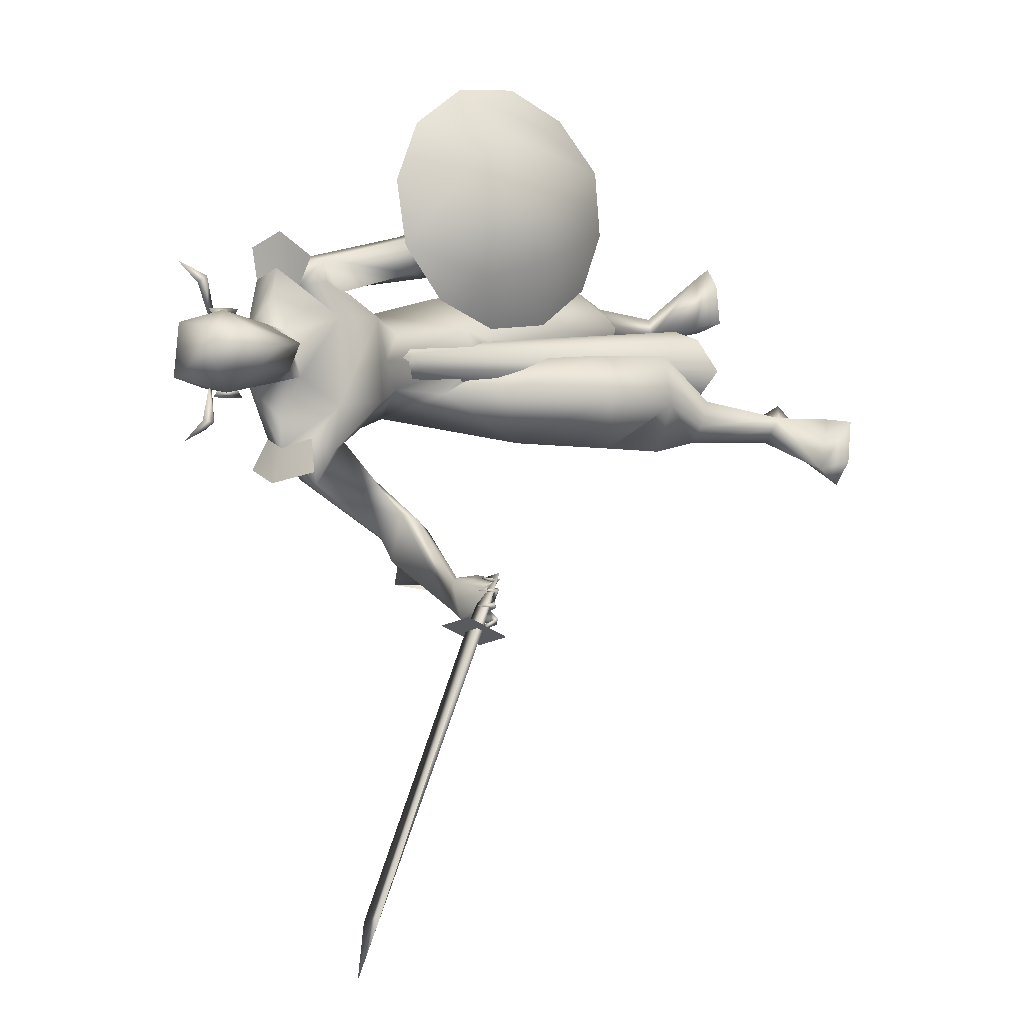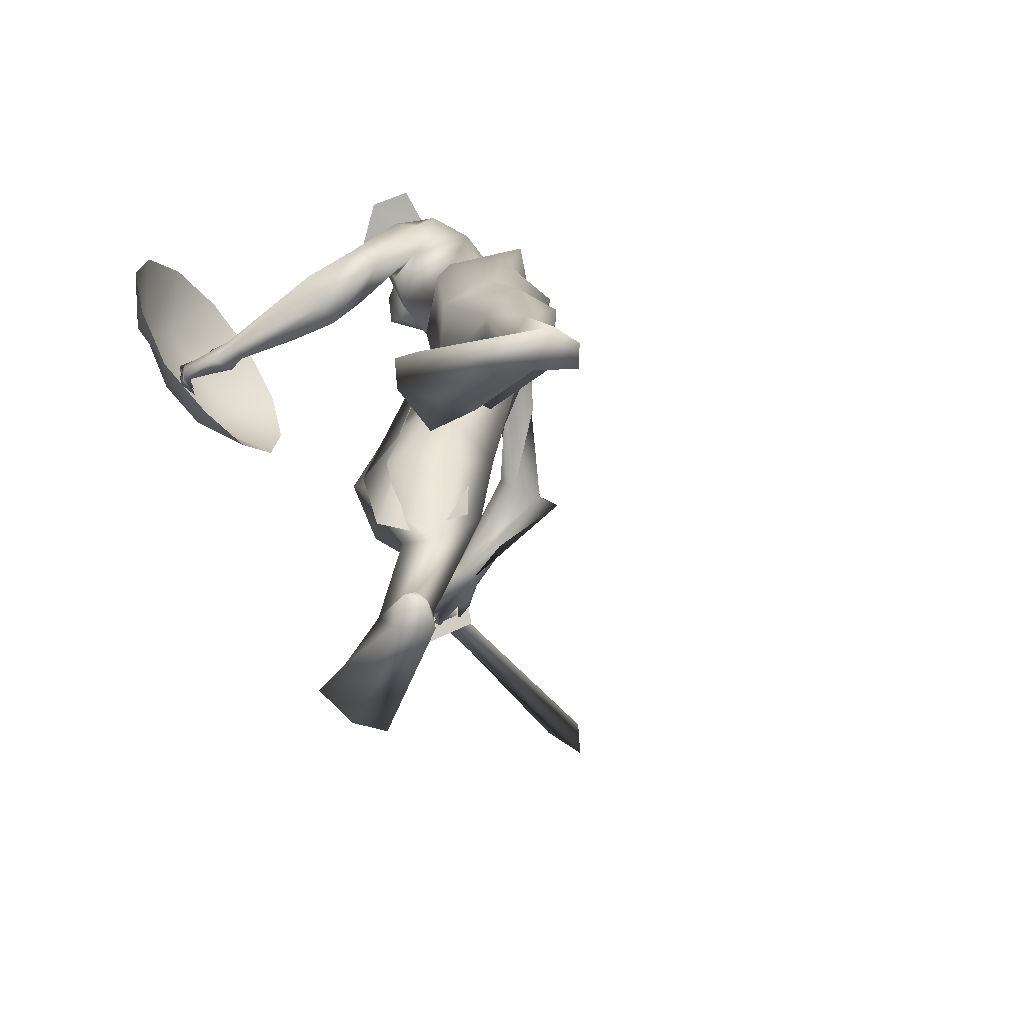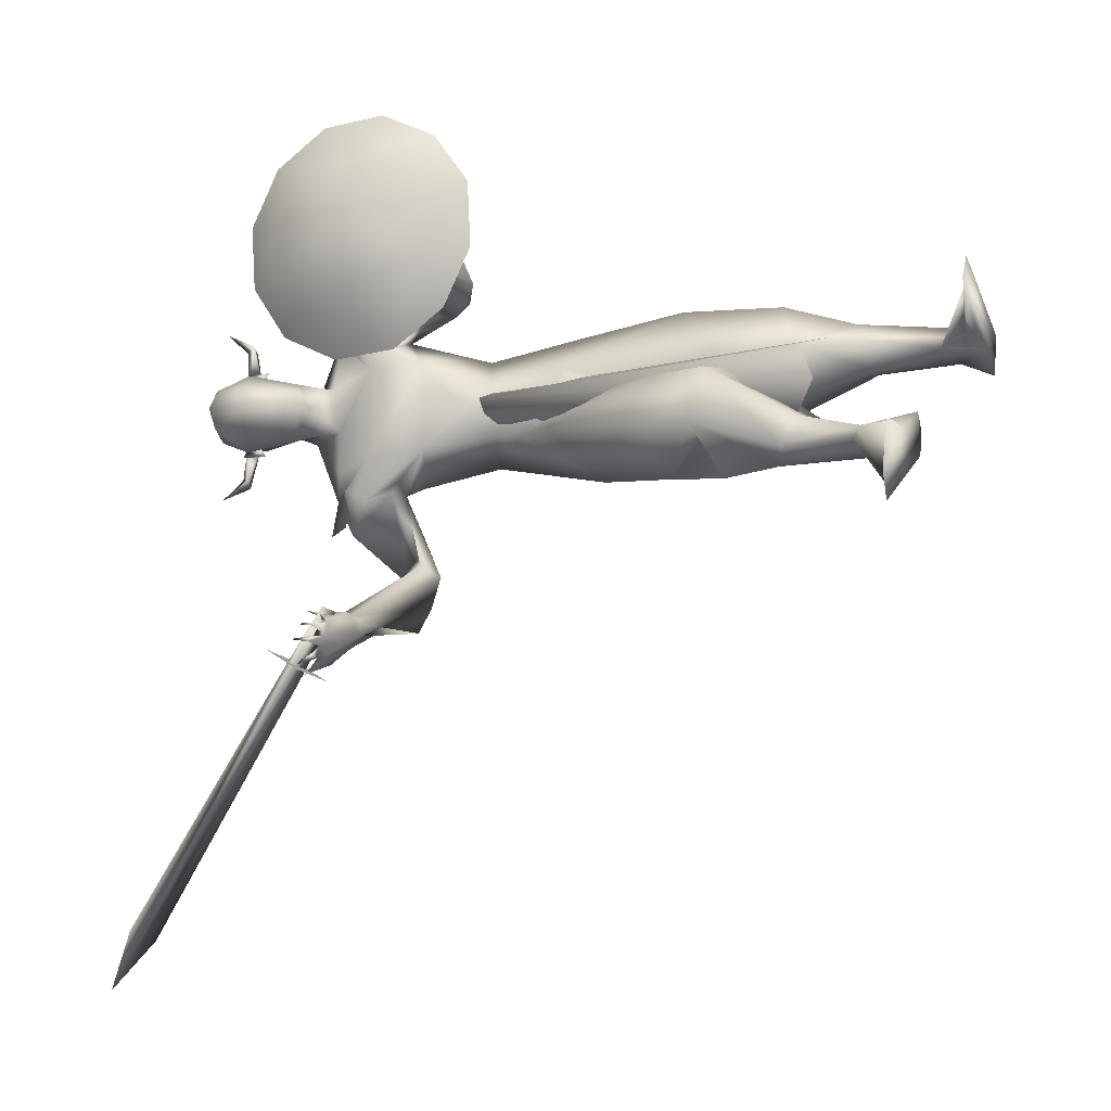
<metadata>
{"format":"obj","ext":"obj","renderer":"f3d","projection":"perspective","resolution":1024,"background":"white","views":[{"elev":0.4,"azim":53.4,"up":"+Y"},{"elev":-66.9,"azim":-139.8,"up":"+Z"},{"elev":-4.4,"azim":112.3,"up":"+Y"}]}
</metadata>
<code>
o A4_Circle
v 0.3965 -0.05857 2.405
v 0.3839 -0.0593 2.457
v 0.3947 -0.09708 2.379
v 0.3764 -0.09628 2.479
v 0.3647 -0.05986 2.425
v 0.3749 -0.05949 2.421
v 0.3755 0.1645 2.405
v 0.3678 0.1642 2.458
v 0.3679 0.2026 2.38
v 0.3509 0.2001 2.483
v 0.3583 0.1638 2.438
v 0.3448 0.1633 2.431
v 0.3154 0.1739 2.439
v 0.3431 0.177 2.479
v 0.3221 0.3107 2.472
v 0.3124 0.2869 2.502
v 0.282 0.2883 2.478
v 0.314 0.3563 2.578
v 0.3482 -0.05849 2.48
v 0.3108 -0.0632 2.448
v 0.3409 -0.1727 2.5
v 0.3619 -0.1776 2.468
v 0.3246 -0.2019 2.479
v 0.3546 -0.2421 2.574
v 1.028 -0.7622 1.803
v 1.032 -0.7421 1.833
v 0.9561 -0.702 1.842
v 0.8207 -0.7178 1.786
v 0.8482 -0.7974 1.806
v 1.035 -0.691 1.812
v 0.9117 -0.6833 1.789
v 0.8286 -0.7581 1.782
v 0.9336 -0.8544 1.836
v 0.964 -0.8258 1.833
v 0.9408 -0.8262 1.876
v 1.018 -0.8862 1.883
v 1.034 -0.7956 1.825
v 1.015 -0.7217 1.839
v 1.015 -0.7223 1.804
v 1.057 -0.8413 1.88
v 1.071 -0.8565 1.889
v 1.076 -0.8186 1.826
v 1.056 -0.8267 1.834
v 1.067 -0.8387 1.822
v 1.072 -0.7752 1.909
v 1.072 -0.7657 1.838
v 1.083 -0.7841 1.838
v 1.059 -0.7779 1.84
v 1.059 -0.7228 1.807
v 1.062 -0.7257 1.897
v 1.08 -0.7317 1.831
v 1.056 -0.7333 1.836
v 1.031 -0.6904 1.857
v 1.05 -0.6851 1.86
v 1.057 -0.6933 1.802
v 1.043 -0.7066 1.81
v 0.8618 -0.6989 1.857
v 0.8533 -0.7941 1.86
v 0.2579 -0.05325 1.465
v 0.07344 -0.1417 1.616
v 0.1766 -0.03909 1.622
v -0.04817 -0.03119 1.595
v -0.09212 0.03944 1.226
v 0.3464 -0.09034 1.789
v 0.2644 -0.1574 2.157
v 0.04102 -0.1352 1.96
v 0.1823 -0.2126 1.859
v 0.4835 -0.5071 1.732
v 0.3109 -0.2351 1.927
v 0.3744 -0.04032 2.242
v 0.3345 -0.0159 2.118
v 0.2305 -0.04557 2.261
v 0.1447 -0.2802 2.045
v 0.1271 -0.242 1.982
v 0.3541 -0.2255 2.085
v 0.2703 -0.2589 2.156
v 0.3719 -0.267 2.005
v 0.2296 -0.2422 1.908
v 0.3317 -0.2025 1.893
v 0.1816 -0.2257 2.157
v 0.4389 -0.2459 0.8499
v 0.594 -0.0677 0.9534
v 0.471 0.09579 0.9046
v 0.2065 -0.03014 0.7941
v 0.07708 -0.1102 1.172
v 0.2267 -0.1721 0.8558
v 0.2532 0.08207 0.9225
v 0.6483 -0.08911 0.7196
v 0.485 -0.2558 0.652
v 0.301 -0.2046 0.5584
v 0.5726 0.09875 0.6918
v 0.3338 0.1097 0.6124
v 0.2216 -0.02349 0.5701
v 0.5156 -0.1589 0.457
v 0.4657 -0.2196 0.4569
v 0.4933 -0.06233 0.4085
v 0.3742 -0.09178 0.3205
v 0.4694 -0.1152 0.1139
v 0.2689 -0.2271 1.146
v 0.04179 0.05121 1.097
v 0.3879 -0.04903 1.31
v 0.2704 0.07813 1.207
v -0.06639 -0.0721 1.315
v 0.03562 0.07047 1.177
v 0.6242 -0.166 0.1876
v 0.745 -0.3206 0.05515
v 0.6283 -0.1242 0.1622
v 0.4783 -0.2034 0.1164
v 0.5574 -0.2195 0.1628
v 0.8697 -0.2925 0.03103
v 0.5623 -0.2157 0.09638
v 0.4553 -0.5472 1.67
v 0.3807 -0.5656 1.824
v 0.4874 -0.6472 1.845
v 0.416 -0.6472 1.722
v 0.8375 -0.694 1.82
v 0.4301 -0.6677 1.784
v 0.4259 -0.4809 1.768
v 0.2421 -0.4017 1.828
v 0.3432 -0.3848 2.06
v 0.232 -0.3676 2.055
v 0.5154 0.001743 2.382
v 0.2555 -0.05997 2.452
v 0.4717 -0.06926 0.02035
v 0.4317 -0.1272 0.01888
v 0.5721 -0.133 0.04057
v 0.4699 -0.209 0.01434
v 0.8689 -0.1416 0.0189
v 0.8111 -0.3813 0.03527
v 0.754 -0.1297 0.02835
v 1.041 0.5653 1.676
v 0.9807 0.4947 1.628
v 0.9806 0.4902 1.758
v 0.8458 0.5183 1.637
v 0.9244 0.5282 1.601
v 0.8598 0.5316 1.669
v 0.9053 0.4555 1.628
v 0.9552 0.5274 1.776
v 0.917 0.4571 1.712
v 0.9842 0.532 1.746
v 1.047 0.5104 1.814
v 1.05 0.5511 1.713
v 1.033 0.5169 1.647
v 1.04 0.5612 1.639
v 1.08 0.495 1.77
v 1.101 0.4951 1.775
v 1.086 0.5507 1.735
v 1.081 0.5613 1.756
v 1.066 0.5469 1.747
v 1.094 0.46 1.706
v 1.095 0.5364 1.695
v 1.082 0.5295 1.685
v 1.08 0.5099 1.708
v 1.064 0.5328 1.696
v 1.08 0.4635 1.655
v 1.067 0.5314 1.639
v 1.087 0.5291 1.65
v 1.063 0.5266 1.654
v 1.05 0.5431 1.624
v 1.054 0.4861 1.612
v 1.053 0.5425 1.604
v 1.039 0.5257 1.616
v 0.8509 0.4639 1.624
v 0.8693 0.5054 1.727
v -0.1903 0.1827 1.436
v 0.1701 0.1552 1.616
v 0.07111 0.2387 1.653
v 0.2429 0.27 2.169
v -0.111 0.0562 1.392
v -0.05183 0.1235 1.623
v -0.1353 0.06752 1.262
v 0.01631 0.1635 1.784
v 0.09538 -0.1063 2.108
v 0.2231 0.05899 1.694
v 0.2753 0.06577 1.33
v 0.02781 0.2174 1.967
v 0.02562 -0.08006 1.853
v 0.4028 0.345 1.643
v 0.3638 0.1557 2.267
v 0.2808 -0.02464 2.311
v 0.4022 0.06548 2.2
v 0.2653 0.1118 2.322
v 0.4695 0.08893 2.201
v 0.3238 0.1516 2.578
v 0.3194 -0.03227 2.595
v 0.3181 0.1354 2.152
v 0.21 0.1457 2.256
v 0.09835 0.3287 2.07
v 0.1359 0.3092 1.973
v 0.3328 0.2973 2.121
v 0.2342 0.3633 2.153
v 0.3421 0.316 2.016
v 0.1984 0.3023 1.905
v 0.3138 0.2796 1.909
v 0.1616 0.3247 2.188
v -0.056 0.3886 0.6142
v -0.1794 0.3068 0.8007
v -0.2272 0.1465 0.7929
v 0.1337 0.2267 0.8082
v -0.01952 0.3889 0.966
v 0.079 0.05967 0.8302
v -0.247 0.1041 0.9505
v -0.2037 0.2934 1.01
v -0.1059 0.02753 0.855
v 0.09408 0.236 0.534
v -0.2791 0.3101 0.5152
v 0.03917 0.05765 0.551
v -0.182 0.02822 0.5971
v -0.1293 0.2767 0.3742
v -0.279 0.1688 0.3379
v -0.3168 0.1693 0.5604
v -0.1844 0.3347 0.3876
v -0.3162 0.3133 0.1656
v -0.1708 0.1733 0.3383
v -0.3462 0.231 0.1306
v 0.009542 0.311 1.356
v -0.1668 0.1141 1.162
v 0.2223 0.1849 1.34
v 0.21 0.08807 1.19
v -0.1572 0.2132 1.218
v 0.001093 0.06214 1.178
v -0.3392 0.1995 0.06523
v -0.4005 0.298 -0.04624
v -0.1988 0.235 0.1039
v -0.05669 0.2688 -0.01326
v -0.2766 0.2365 -0.04841
v 0.05183 0.4344 -0.03256
v -0.2559 0.3129 0.07065
v 0.2619 0.4159 1.654
v 0.4823 0.4408 1.541
v 0.4125 0.3553 1.715
v 0.4624 0.5408 1.594
v 0.4995 0.3688 1.554
v 0.1522 0.3532 2.018
v 0.2887 0.284 1.934
v 0.3167 0.4896 1.713
v 0.2122 0.4028 2.05
v 0.3328 0.3933 2.029
v 0.4085 0.4805 1.711
v 0.2386 0.148 2.454
v 0.2242 0.04217 2.461
v 0.5047 0.06581 2.547
v -0.3732 0.1582 -0.04322
v -0.4213 0.2108 -0.03301
v -0.002407 0.5066 -0.0329
v 0.05971 0.2832 -0.04404
v -0.0784 0.2521 -0.05173
v -0.0675 0.4791 -0.03485
v 0.6699 0.3939 1.64
v 0.797 0.4464 1.721
v 0.4109 -0.08084 2.449
v 0.3899 0.1936 2.45
v 0.4815 0.05237 0.622
v 0.2806 0.02944 1.589
v 0.184 0.1209 1.566
v 0.1846 0.0603 1.633
v 0.2678 0.08673 1.615
v 0.1884 -0.005854 1.568
v 0.4909 0.05404 0.3536
v 0.262 0.2187 0.3712
v 0.443 0.1751 0.4126
v 0.2676 -0.1081 0.3787
v 0.4469 -0.05289 0.4178
v 0.3339 0.2041 1.804
v 0.3676 0.1925 1.982
v 0.376 -0.112 1.985
v 0.401 -0.7321 1.778
v 0.3968 -0.3413 2.101
v 0.2593 -0.3787 2.186
v 0.1372 -0.3334 2.193
v 0.3888 0.3933 2.109
v 0.2479 0.4887 2.149
v 0.1371 0.439 2.193
v 1.005 -0.862 1.903
v 1.081 -0.8462 1.911
v 1.084 -0.8553 1.893
v 1.008 -0.871 1.886
v 1.055 -0.671 1.804
v 0.9793 -0.6867 1.796
v 1.235 -1.693 2.382
v 1.112 -1.735 2.364
v 1.221 -1.884 2.456
v 0.9709 -0.9102 1.824
v 1.145 -0.8741 1.842
v 1.118 -0.8071 1.972
v 0.9438 -0.8431 1.955
v 0.9469 0.5875 2.13
v 1.077 0.6387 1.937
v 0.9332 0.7792 2.044
v 1.088 0.7322 1.749
v 0.9277 0.9025 1.873
v 0.932 0.9242 1.664
v 1.048 0.7809 1.616
v 0.9448 0.8386 1.471
v 1.133 0.5545 1.648
v 0.9727 0.6719 1.341
v 0.981 0.4596 1.327
v 1.08 0.4188 1.478
v 0.9947 0.2679 1.413
v 1.119 0.345 1.654
v 1 0.1446 1.584
v 0.9959 0.1229 1.794
v 1.081 0.2818 1.86
v 0.9831 0.2086 1.986
v 1.1 0.4458 1.926
v 0.9651 0.3786 2.109
v 0.4507 -0.00458 2.232
v 0.5436 0.06879 2.339
v 0.5073 0.1295 2.406
v 0.4817 0.1298 2.529
v 0.4925 -0.004098 2.528
f 70 181 183
f 122 251 307
f 179 252 183
f 179 183 181
f 308 183 309
f 183 308 122
f 251 122 311
f 307 183 122
f 309 310 242
f 309 252 310
f 242 311 308
f 308 309 242
f 308 311 122
f 307 70 183
f 251 70 307
f 252 309 183
f 5 1 3
f 4 5 3
f 2 4 6
f 6 4 3
f 1 6 3
f 7 12 9
f 10 11 9
f 10 8 11
f 12 10 9
f 35 34 44
f 31 116 57
f 31 28 116
f 32 33 29
f 34 37 44
f 32 31 25
f 58 29 33
f 49 39 52
f 27 38 30
f 57 35 26
f 31 57 27
f 34 33 32
f 36 33 34
f 44 37 42
f 40 43 44
f 37 25 47
f 45 48 47
f 46 48 45
f 45 47 46
f 51 52 25
f 50 52 51
f 49 52 50
f 50 51 49
f 39 30 55
f 30 38 56
f 54 55 30
f 53 30 56
f 55 54 56
f 25 26 48
f 39 38 26
f 58 35 57
f 67 177 62
f 64 67 60
f 177 172 170
f 73 80 72
f 177 66 173
f 120 121 113
f 80 121 120
f 77 79 64
f 181 70 71
f 180 72 71
f 66 74 73
f 67 78 66
f 121 80 73
f 64 79 78
f 77 75 120
f 253 92 91
f 98 97 107
f 94 95 105
f 96 94 107
f 108 90 98
f 90 108 109
f 127 124 126
f 127 125 124
f 129 110 106
f 110 129 127
f 130 106 128
f 107 105 106
f 111 129 106
f 124 98 107
f 110 130 128
f 119 78 112
f 127 108 125
f 108 111 109
f 130 126 107
f 115 117 113
f 118 113 114
f 113 117 114
f 112 115 121
f 69 118 78
f 118 69 113
f 143 144 158
f 163 134 135
f 136 135 134
f 136 140 131
f 136 131 135
f 140 133 149
f 140 149 148
f 132 162 143
f 137 154 133
f 132 137 135
f 136 138 140
f 133 139 137
f 138 139 133
f 138 133 141
f 161 144 159
f 147 142 148
f 146 145 147
f 147 145 149
f 154 153 142
f 151 131 142
f 151 152 131
f 150 153 152
f 150 151 153
f 152 153 154
f 157 131 158
f 157 144 131
f 155 158 156
f 160 162 161
f 160 161 159
f 131 154 158
f 144 143 159
f 139 163 137
f 176 193 167
f 167 264 166
f 177 176 172
f 72 187 188
f 192 190 265
f 173 188 177
f 195 191 238
f 189 188 234
f 264 194 192
f 189 234 229
f 231 193 178
f 180 182 187
f 182 179 186
f 195 237 234
f 176 189 193
f 238 190 192
f 222 224 214
f 228 212 209
f 206 213 211
f 248 225 245
f 226 224 222
f 209 214 224
f 212 228 213
f 222 210 215
f 213 223 244
f 228 224 248
f 225 224 247
f 178 193 229
f 246 225 247
f 248 227 226
f 246 247 227
f 244 243 222
f 178 229 233
f 236 232 230
f 237 236 229
f 250 139 164
f 238 236 237
f 238 239 236
f 231 239 238
f 89 88 92
f 11 7 9
f 31 27 30
f 42 37 43
f 39 49 25
f 31 32 28
f 33 35 58
f 36 34 35
f 35 33 36
f 40 41 42
f 40 44 41
f 40 42 43
f 41 44 42
f 46 25 48
f 47 48 37
f 47 25 46
f 49 51 25
f 55 56 39
f 53 54 30
f 53 56 54
f 37 48 26
f 56 38 39
f 66 177 67
f 75 77 266
f 79 69 78
f 64 61 174
f 76 120 75
f 78 118 68
f 69 79 77
f 125 108 98
f 109 106 105
f 109 111 106
f 110 126 130
f 124 125 98
f 111 127 129
f 119 121 73
f 69 77 120
f 73 74 119
f 74 78 119
f 111 108 127
f 163 135 137
f 162 135 161
f 135 162 132
f 147 149 142
f 138 136 164
f 138 164 139
f 141 133 140
f 138 141 140
f 145 146 148
f 146 147 148
f 145 148 149
f 131 152 154
f 153 151 142
f 151 150 152
f 144 157 156
f 158 155 157
f 157 155 156
f 162 160 159
f 143 158 154
f 159 143 162
f 170 172 167
f 193 264 167
f 194 193 235
f 264 174 166
f 191 190 238
f 187 195 188
f 71 186 181
f 179 181 186
f 176 188 189
f 235 192 194
f 264 193 194
f 206 212 213
f 215 210 211
f 223 248 226
f 243 223 226
f 244 223 243
f 244 222 215
f 248 245 227
f 247 224 226
f 227 225 246
f 227 247 226
f 243 226 222
f 213 228 223
f 223 228 248
f 232 236 239
f 235 238 192
f 233 229 230
f 231 235 193
f 139 250 163
f 117 115 267
f 4 2 5
f 2 6 5
f 6 1 5
f 8 10 12
f 11 8 12
f 7 11 12
f 43 35 44
f 32 25 37
f 34 32 37
f 31 30 39
f 25 31 39
f 39 26 52
f 57 26 38
f 27 57 38
f 35 43 37
f 26 35 37
f 52 26 25
f 60 67 62
f 61 64 60
f 62 177 170
f 173 73 72
f 121 115 113
f 76 80 120
f 266 77 64
f 70 180 71
f 173 66 73
f 78 74 66
f 67 64 78
f 97 96 107
f 95 109 105
f 94 105 107
f 90 97 98
f 95 90 109
f 126 110 127
f 106 110 128
f 130 107 106
f 126 124 107
f 78 68 112
f 119 112 121
f 69 120 113
f 144 156 158
f 140 148 142
f 131 140 142
f 131 144 135
f 144 161 135
f 137 132 154
f 132 143 154
f 154 142 133
f 142 149 133
f 172 176 167
f 173 72 188
f 188 176 177
f 237 195 238
f 265 264 192
f 72 180 187
f 187 182 186
f 188 195 234
f 210 222 214
f 224 228 209
f 213 215 211
f 225 227 245
f 215 213 244
f 224 225 248
f 193 189 229
f 229 236 230
f 234 237 229
f 235 231 238
f 101 82 83
f 86 81 99
f 100 63 104
f 219 102 104
f 84 86 85
f 83 87 104
f 87 84 100
f 88 89 95
f 97 92 253
f 91 92 87
f 91 88 94
f 90 93 97
f 93 92 97
f 85 103 100
f 203 200 196
f 218 219 201
f 203 197 198
f 220 203 202
f 221 204 219
f 217 202 221
f 210 214 207
f 212 196 205
f 199 201 205
f 209 205 214
f 206 196 212
f 210 208 211
f 197 206 198
f 201 204 208
f 196 199 205
f 204 198 211
f 83 82 88
f 81 86 89
f 92 93 87
f 93 90 86
f 82 81 88
f 254 258 262
f 260 255 257
f 99 82 101
f 85 86 99
f 203 220 200
f 218 199 200
f 99 81 82
f 63 171 104
f 89 90 95
f 196 200 199
f 171 217 221
f 104 221 219
f 104 171 221
f 202 198 204
f 197 196 206
f 259 254 263
f 102 101 83
f 100 84 85
f 102 83 104
f 104 87 100
f 94 88 95
f 96 97 91
f 97 253 91
f 83 91 87
f 96 91 94
f 197 203 196
f 199 218 201
f 202 203 198
f 217 220 202
f 204 201 219
f 202 204 221
f 208 210 207
f 209 212 205
f 201 207 205
f 205 207 214
f 206 211 198
f 207 201 208
f 208 204 211
f 91 83 88
f 86 90 89
f 93 84 87
f 84 93 86
f 81 89 92
f 88 81 92
f 263 254 262
f 261 260 257
f 170 169 103
f 103 169 63
f 62 103 60
f 59 102 219
f 61 59 175
f 60 99 59
f 103 99 60
f 216 167 218
f 165 170 167
f 170 165 169
f 169 165 171
f 166 174 218
f 165 220 217
f 216 218 200
f 220 216 200
f 257 256 258
f 257 255 256
f 257 254 259
f 61 60 59
f 100 103 63
f 103 85 99
f 59 101 102
f 218 175 219
f 165 216 220
f 62 170 103
f 169 171 63
f 175 59 219
f 174 61 175
f 99 101 59
f 167 166 218
f 216 165 167
f 174 175 218
f 171 165 217
f 254 257 258
f 261 257 259
f 15 16 14
f 13 15 14
f 16 15 18
f 19 21 22
f 19 22 20
f 21 20 23
f 20 21 19
f 21 23 24
f 65 266 71
f 123 180 70
f 241 182 123
f 266 65 76
f 72 80 76
f 116 28 115
f 117 32 29
f 118 58 68
f 58 57 68
f 68 116 112
f 58 114 29
f 185 123 251
f 185 241 123
f 185 311 242
f 186 168 187
f 71 265 186
f 191 168 265
f 187 168 191
f 231 178 250
f 250 164 231
f 241 185 240
f 185 242 310
f 252 184 310
f 232 239 136
f 232 136 134
f 233 163 249
f 134 163 230
f 240 252 179
f 240 184 252
f 264 265 266
f 64 174 264
f 272 191 190
f 117 267 32
f 115 28 267
f 195 191 272
f 75 76 269
f 269 76 80
f 281 280 275
f 275 280 282
f 276 282 277
f 274 275 279
f 281 274 277
f 284 276 275
f 275 274 285
f 278 276 279
f 286 274 277
f 275 276 278
f 277 276 284
f 282 280 281
f 289 288 290
f 291 290 293
f 301 299 298
f 294 293 296
f 296 298 297
f 301 300 303
f 304 303 306
f 306 305 288
f 288 295 290
f 300 295 305
f 305 295 288
f 13 17 15
f 17 16 18
f 15 17 18
f 20 22 23
f 22 21 24
f 23 22 24
f 71 266 265
f 71 72 65
f 13 14 16
f 116 68 57
f 58 118 114
f 267 28 32
f 185 251 311
f 168 186 265
f 241 240 182
f 249 163 250
f 178 233 249
f 232 134 230
f 231 164 239
f 163 233 230
f 277 274 279
f 287 288 289
f 294 292 293
f 299 297 298
f 302 303 304
f 251 123 70
f 182 180 123
f 75 266 76
f 65 72 76
f 112 116 115
f 114 117 29
f 190 191 265
f 195 187 191
f 178 249 250
f 185 184 240
f 184 185 310
f 239 164 136
f 182 240 179
f 64 264 266
f 271 272 190
f 273 195 272
f 268 75 269
f 270 269 80
f 274 281 275
f 276 275 282
f 282 281 277
f 275 278 279
f 285 284 275
f 274 286 285
f 276 277 279
f 283 286 277
f 283 277 284
f 291 289 290
f 292 291 293
f 300 301 298
f 302 301 303
f 303 305 306
f 287 306 288
f 17 13 16
f 296 293 290
f 298 295 300
f 303 300 305
f 298 296 295
f 295 296 290

</code>
